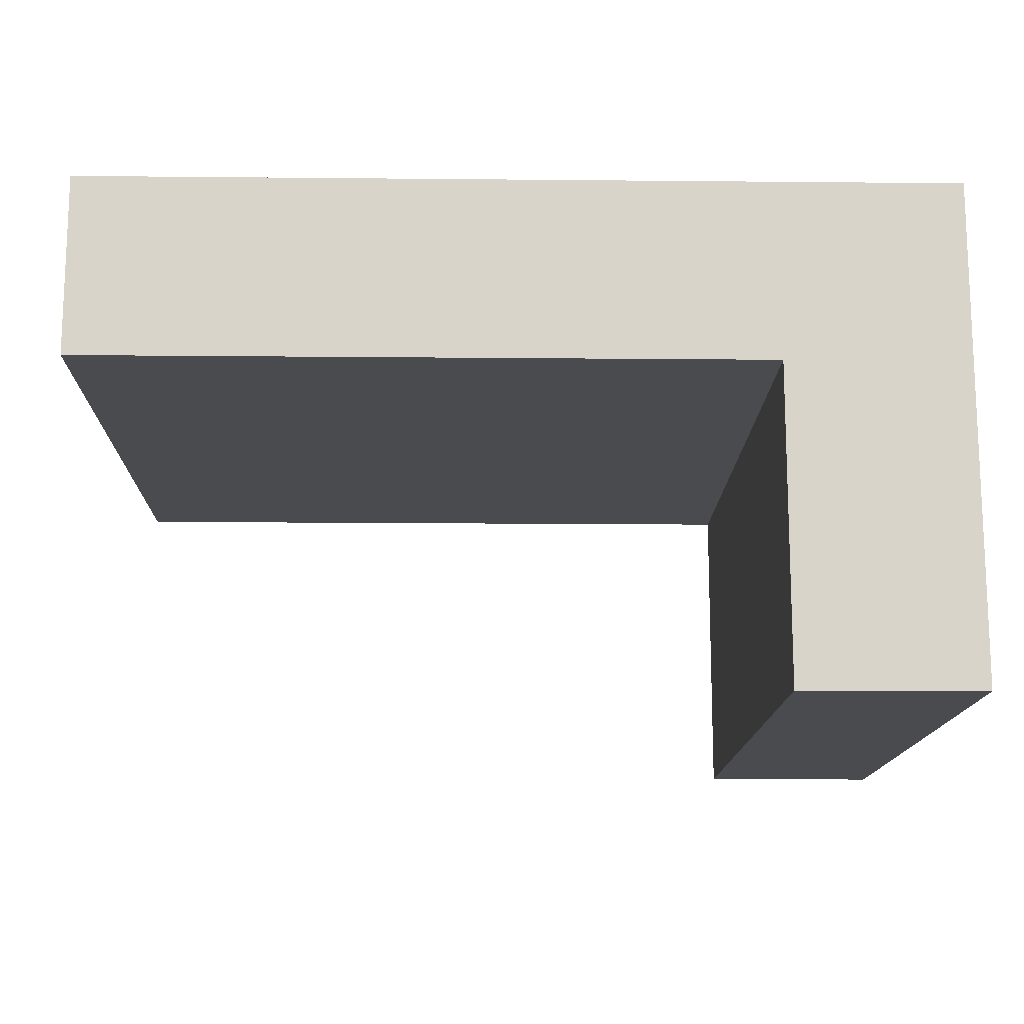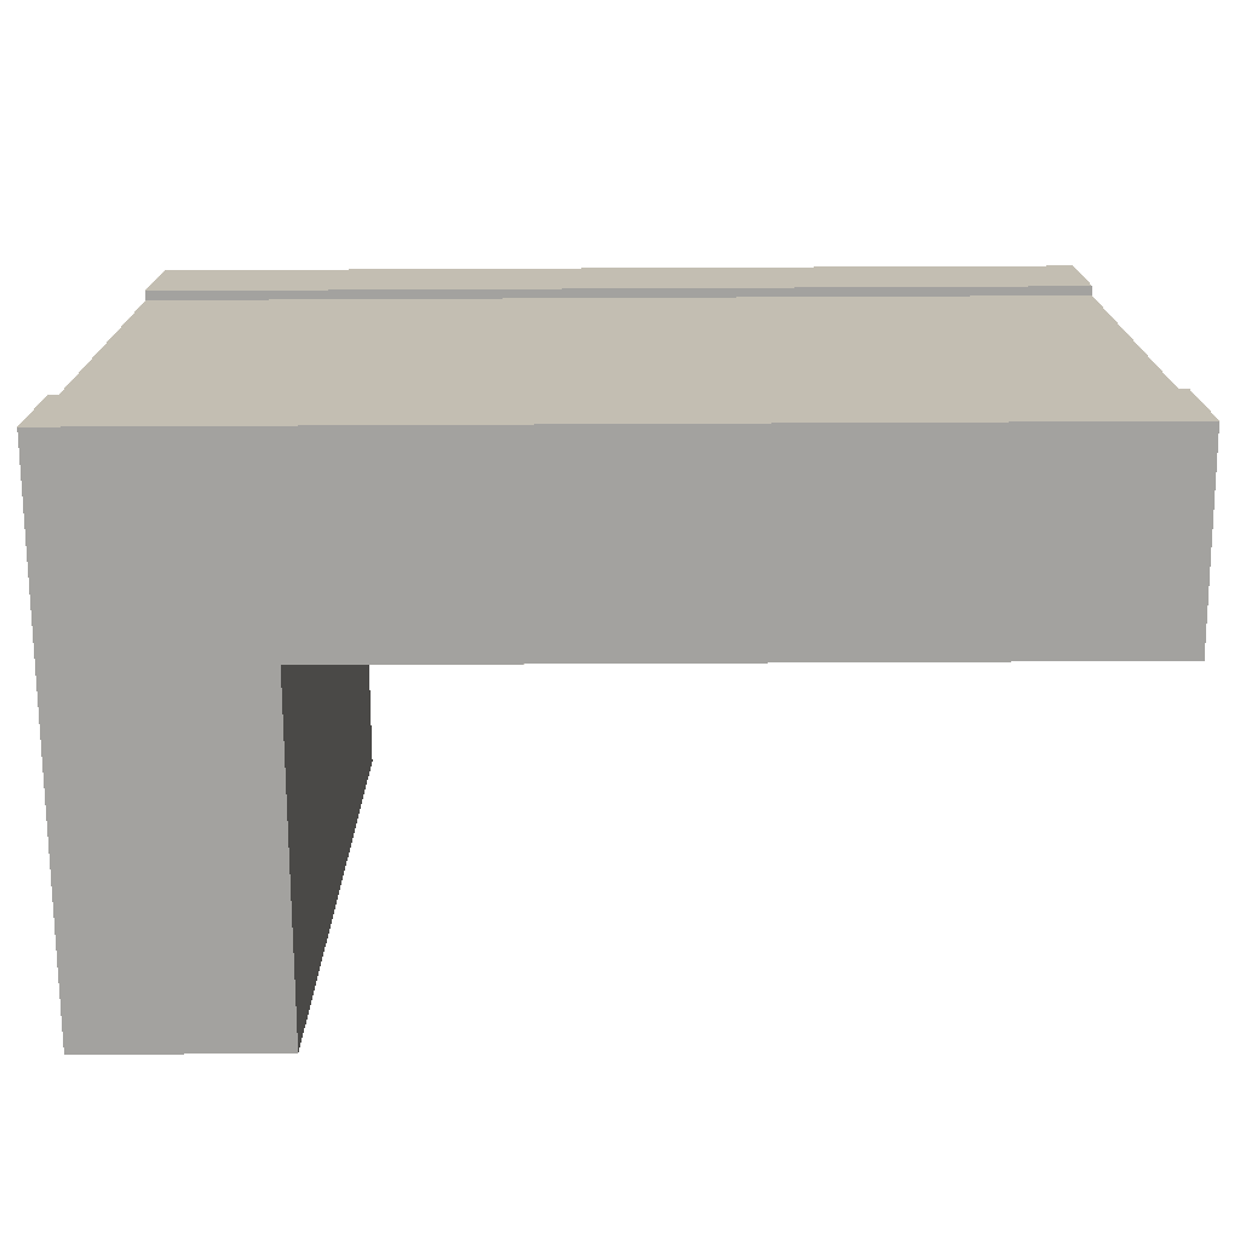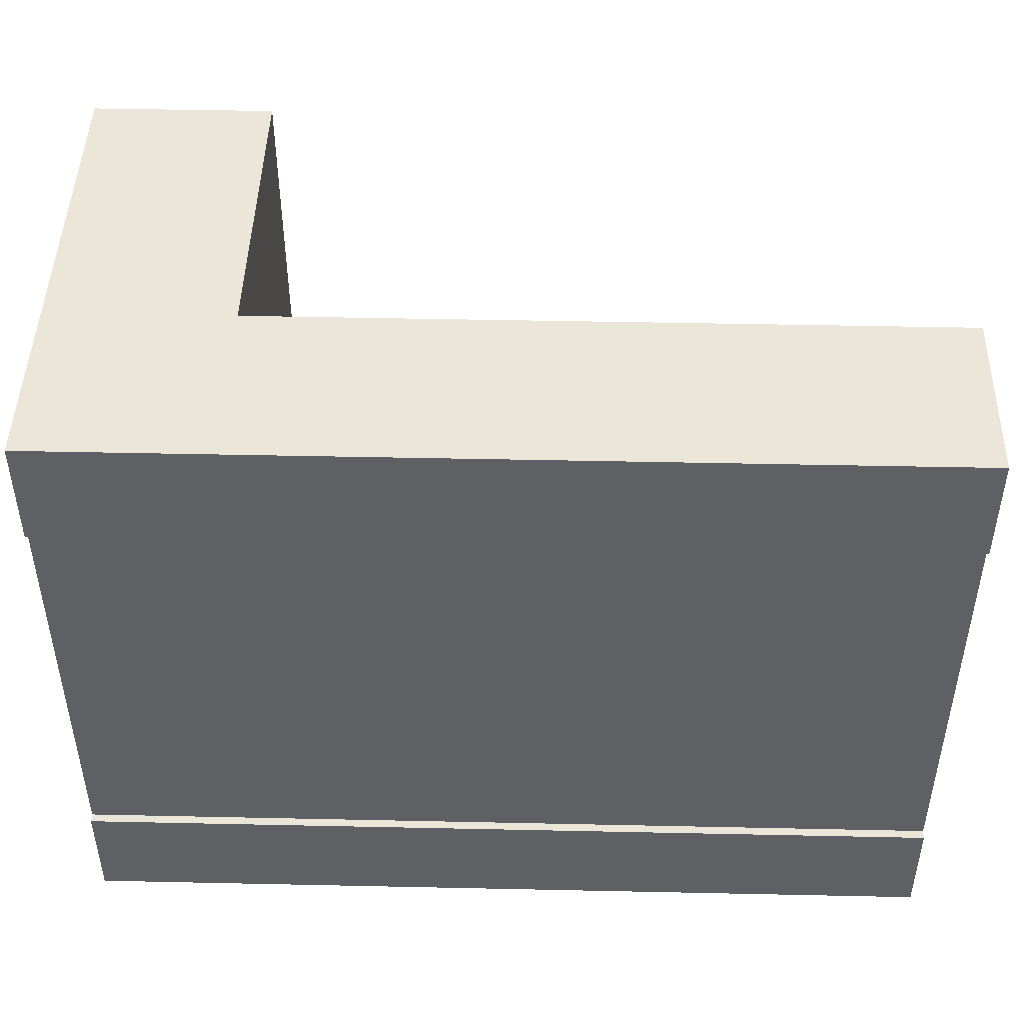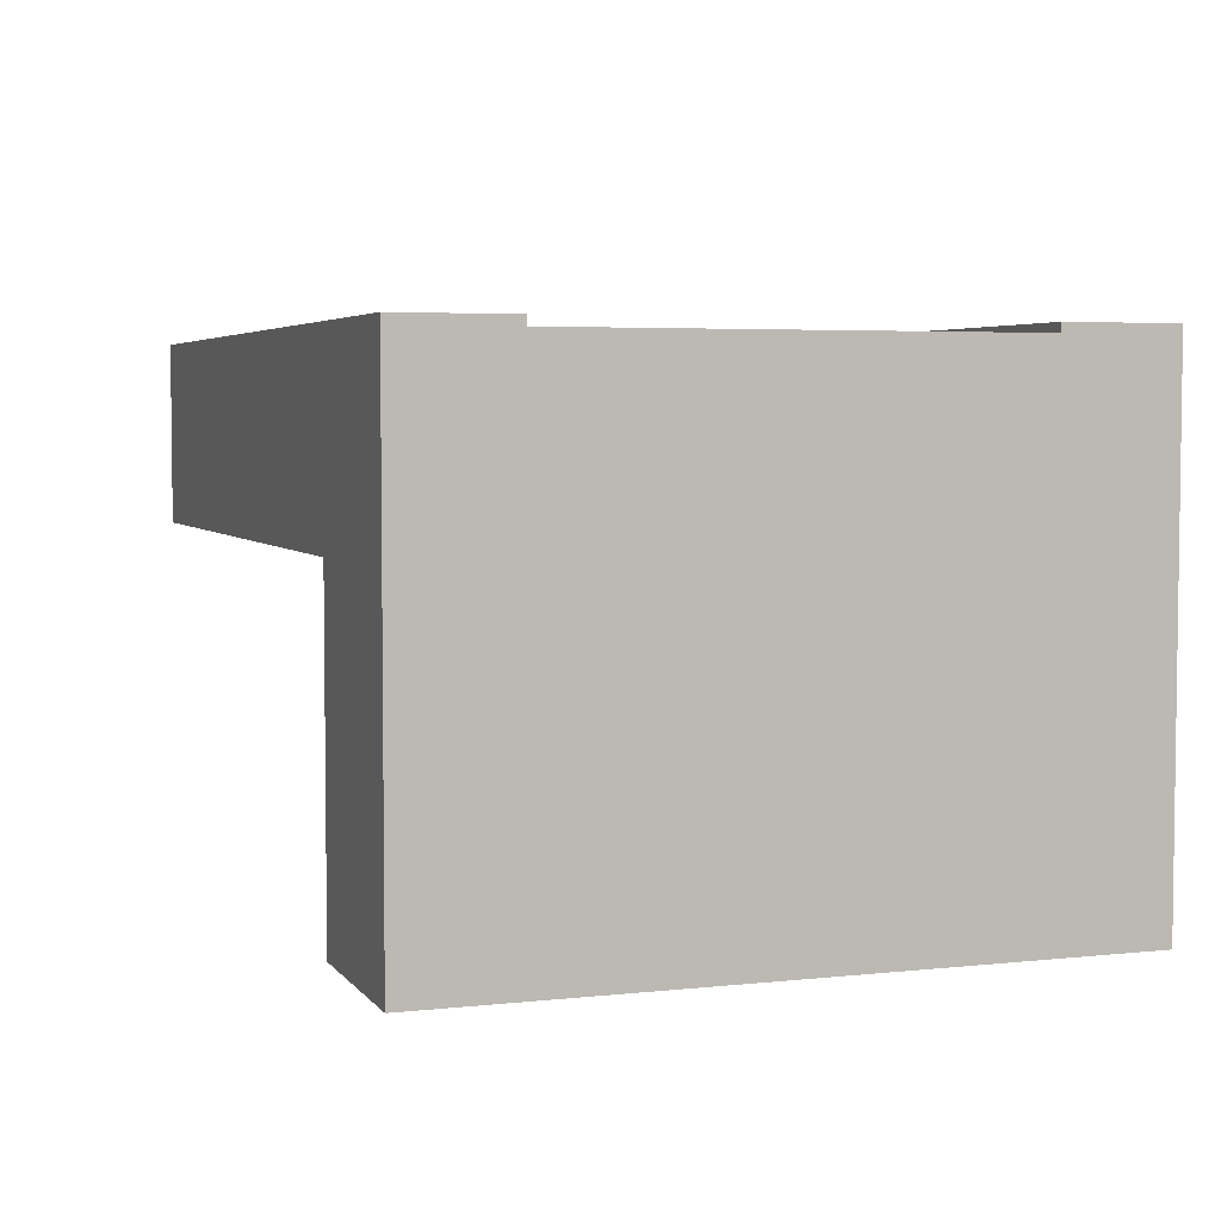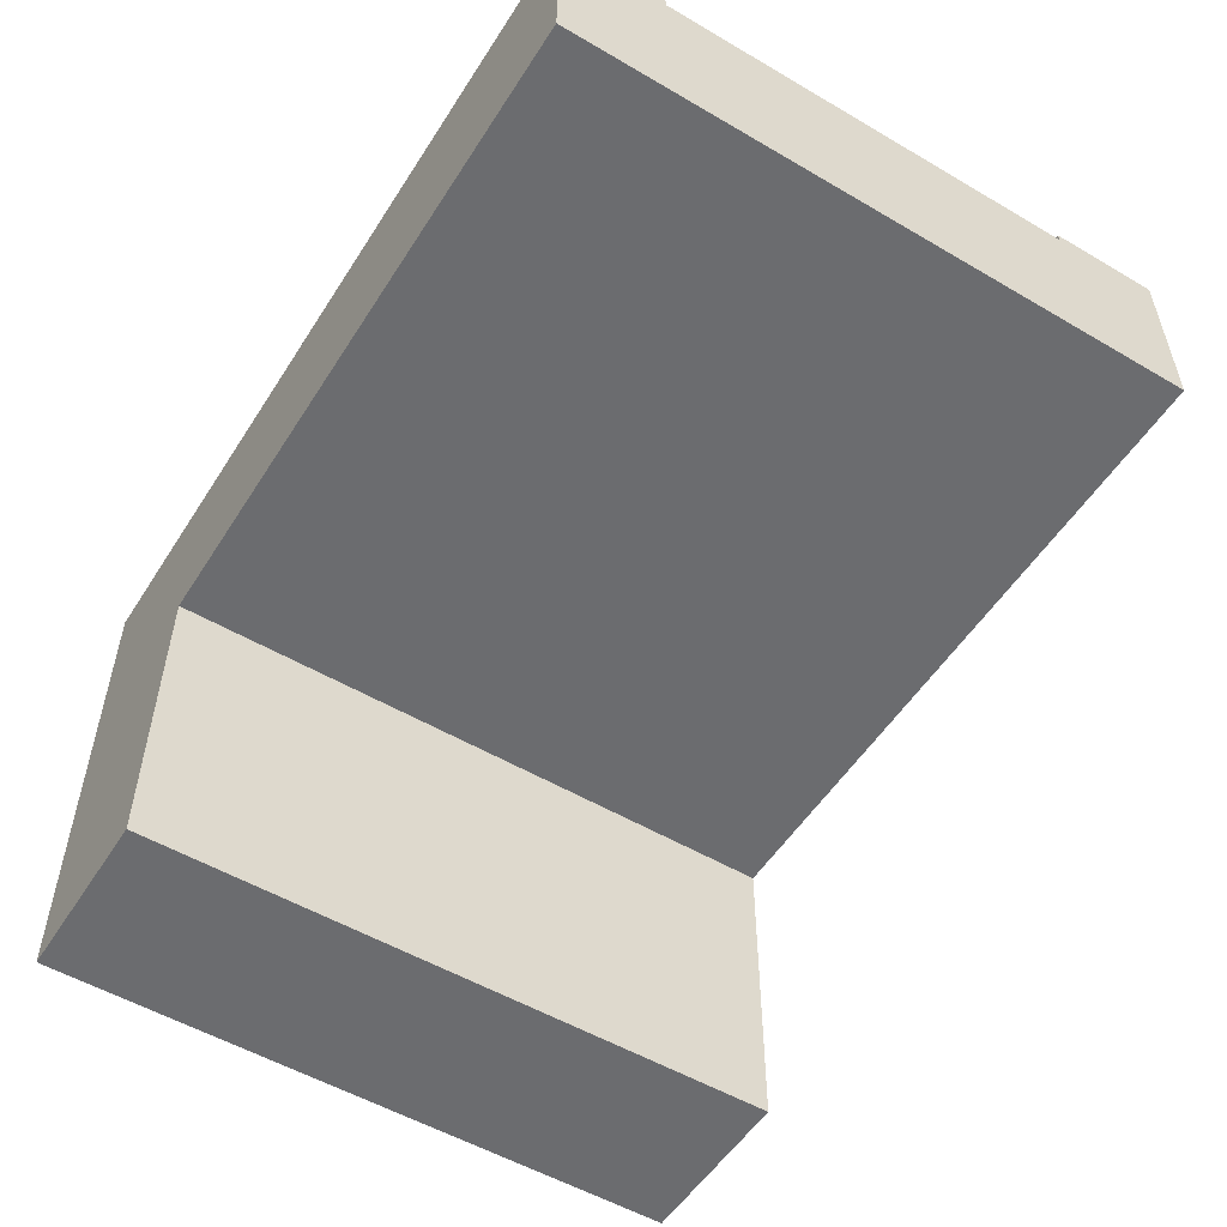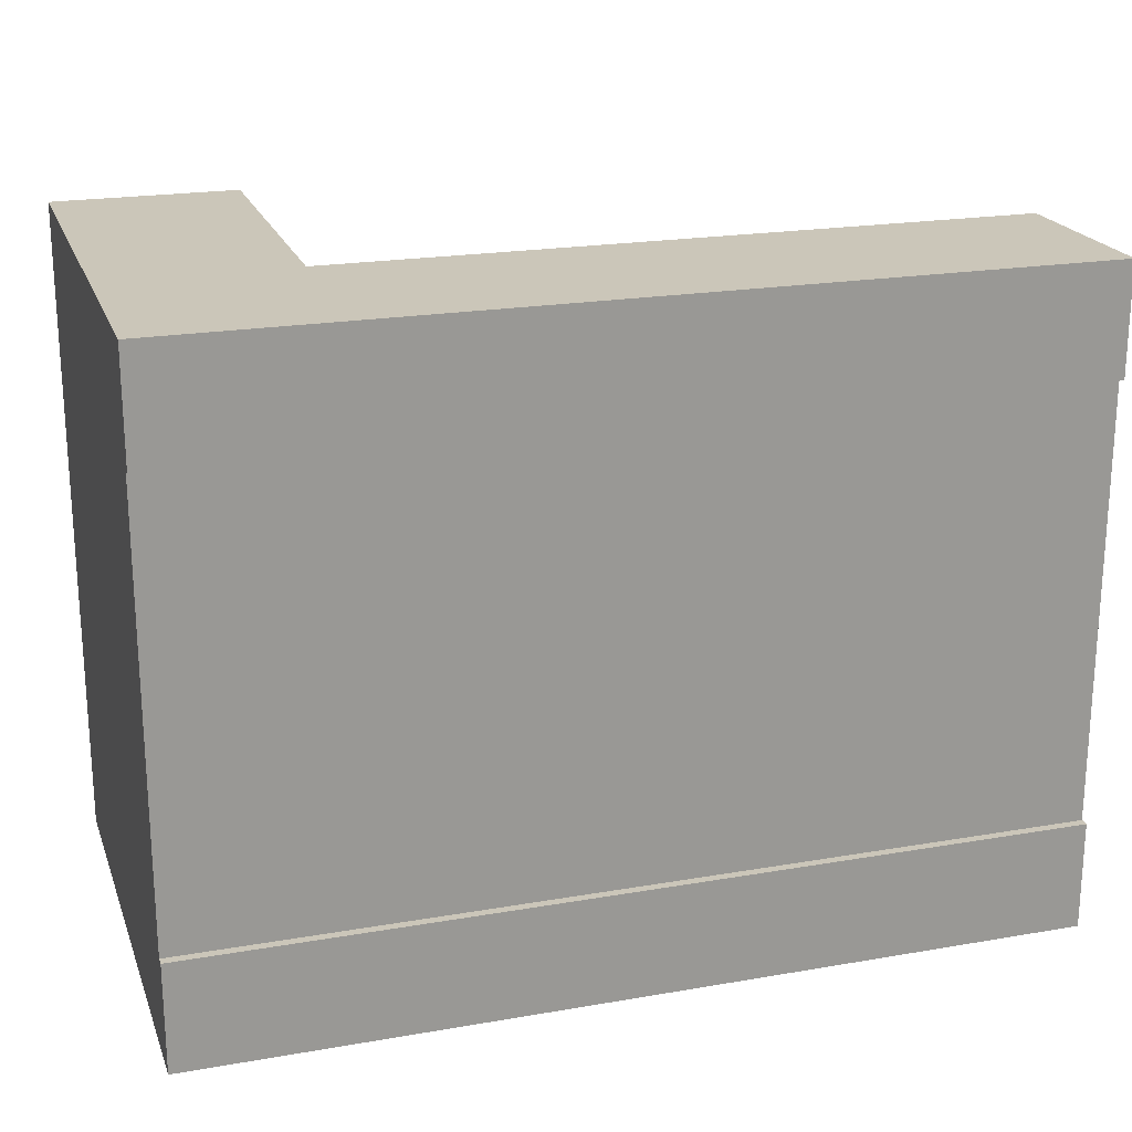
<metadata>
{"format":"obj","ext":"obj","renderer":"f3d","projection":"perspective","resolution":1024,"background":"white","views":[{"elev":-14.3,"azim":-1.2,"up":"+Y"},{"elev":-72.6,"azim":-179.7,"up":"+Z"},{"elev":46.1,"azim":-178.6,"up":"+Z"},{"elev":4.4,"azim":70.5,"up":"+Y"},{"elev":-53.7,"azim":-122.0,"up":"+Y"},{"elev":21.0,"azim":162.8,"up":"+Z"}]}
</metadata>
<code>
o Mesh1_Group1_Model.147
v -1.5 1.1 -0.75
v -1.5 1.1 1.5
v -1.5 1.4 1.125
v 0.87 1.1 -0.75
v -1.5 1.73 -0.75
v 1.5 1.73 -0.75
v 0.87 0 -0.75
v 0.87 1.1 1.5
v 0.87 0 1.5
v 1.5 0 -0.75
v 1.5 0 1.5
v 1.5 1.73 1.5
v 1.5 1.4 1.125
v -1.5 1.73 -0.375
v 1.5 1.73 -0.375
v 1.5 1.7 -0.375
v -1.5 1.7 -0.375
v -1.5 1.7 1.125
v 1.5 1.73 1.125
v 1.5 1.7 1.125
v -1.5 1.73 1.5
v -1.5 1.73 1.125
v -1.5 1.4 -0.375
v 1.5 1.4 -0.375
f 1 2 3
f 4 5 6
f 7 8 4
f 9 10 11
f 8 11 12
f 4 2 1
f 13 11 10
f 6 14 15
f 16 14 17
f 18 19 20
f 21 19 22
f 14 5 17
f 5 1 23
f 17 5 23
f 2 21 3
f 21 22 18
f 18 3 21
f 3 23 1
f 10 7 4
f 4 1 5
f 6 10 4
f 7 9 8
f 9 7 10
f 12 21 8
f 21 2 8
f 8 9 11
f 4 8 2
f 19 12 20
f 12 11 13
f 20 12 13
f 10 6 24
f 6 15 16
f 16 24 6
f 24 13 10
f 6 5 14
f 16 15 14
f 18 22 19
f 21 12 19
f 17 20 16
f 23 18 17
f 13 16 20
f 17 18 20
f 23 3 18
f 13 24 16

</code>
